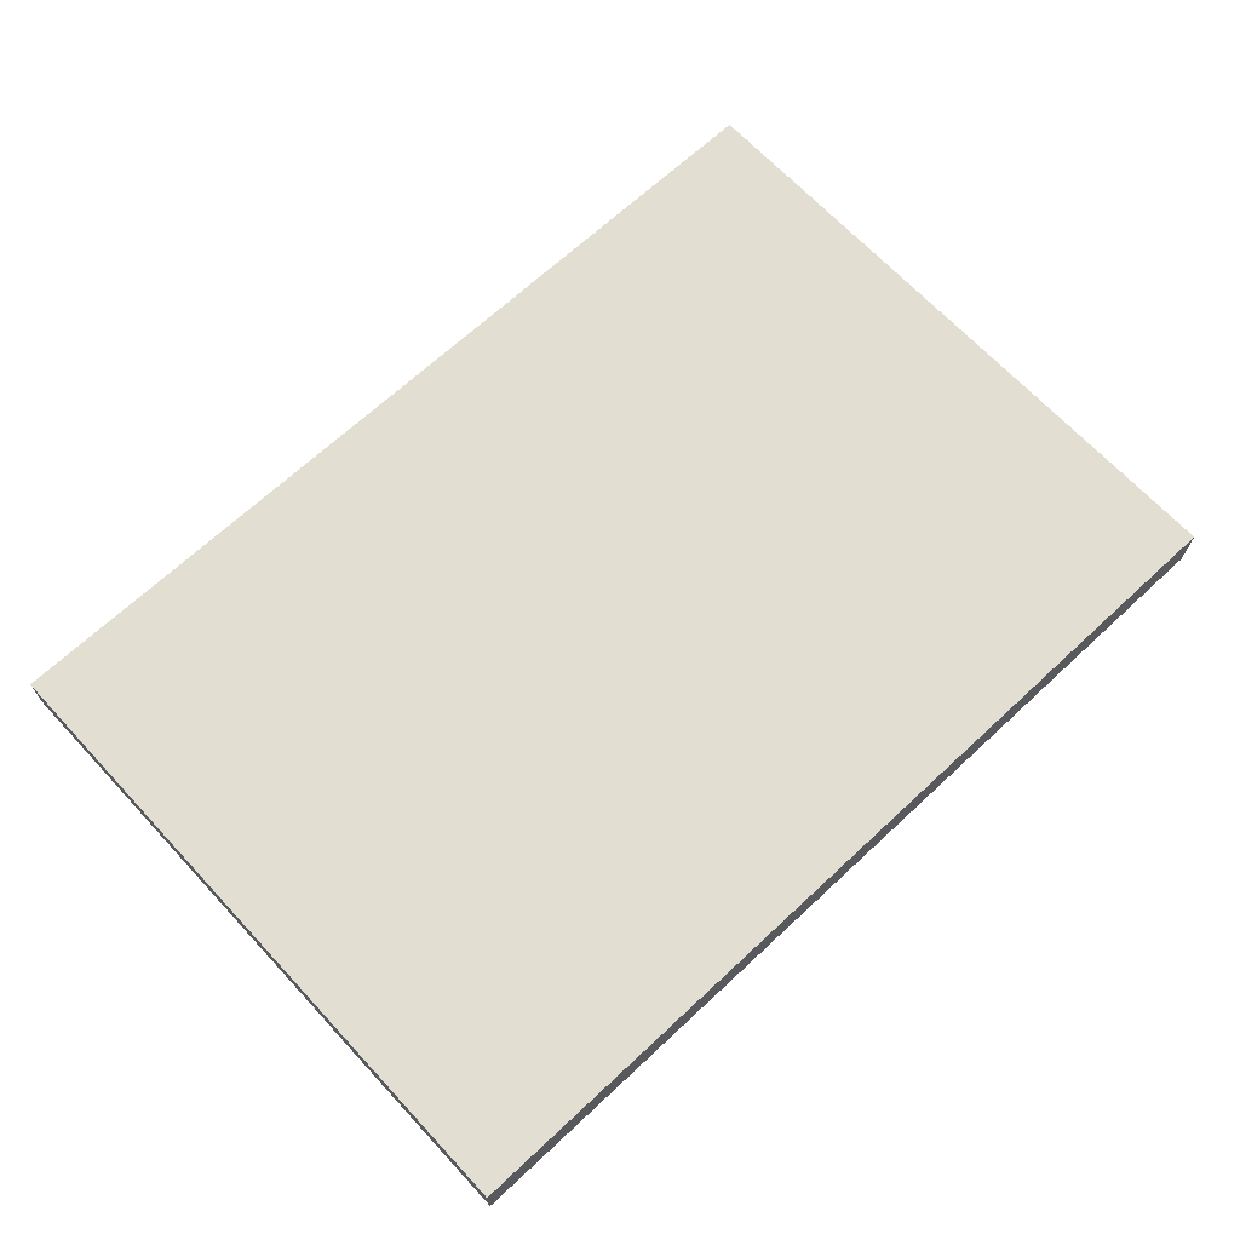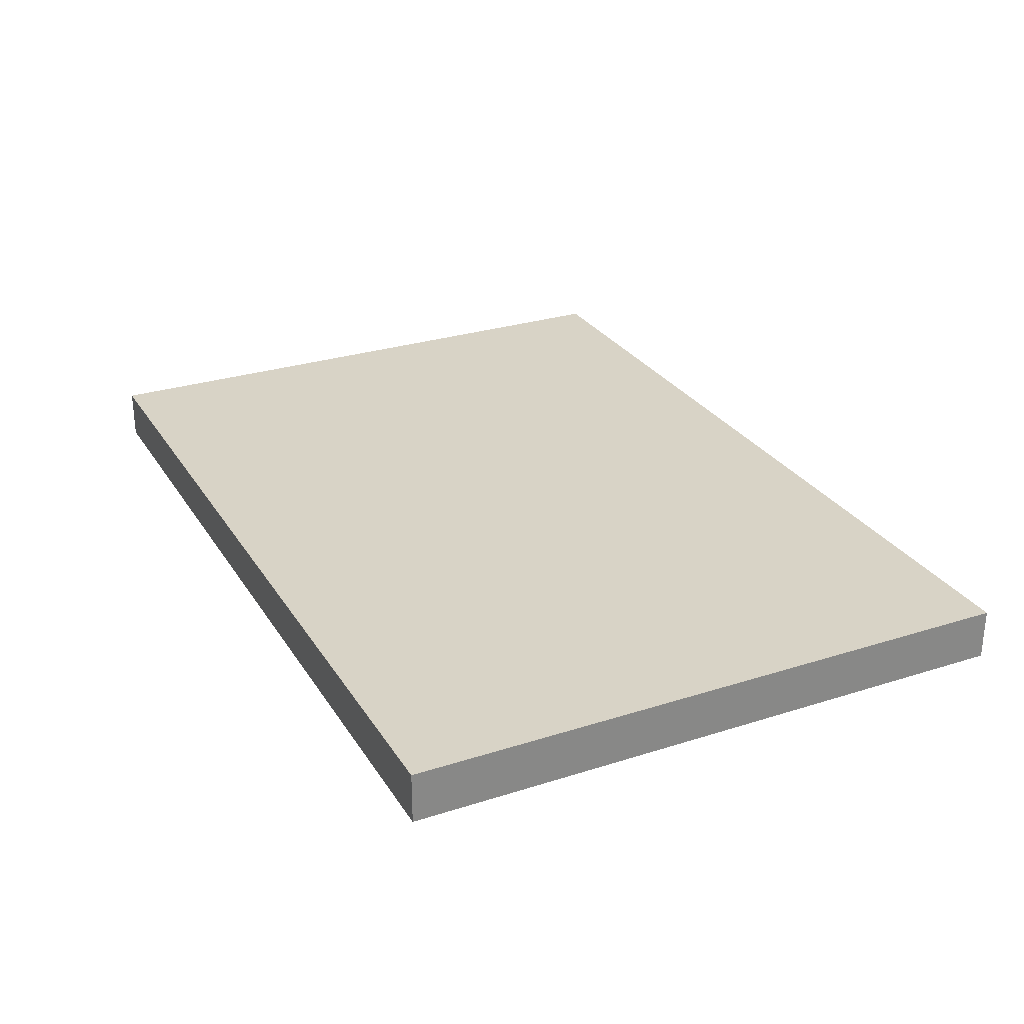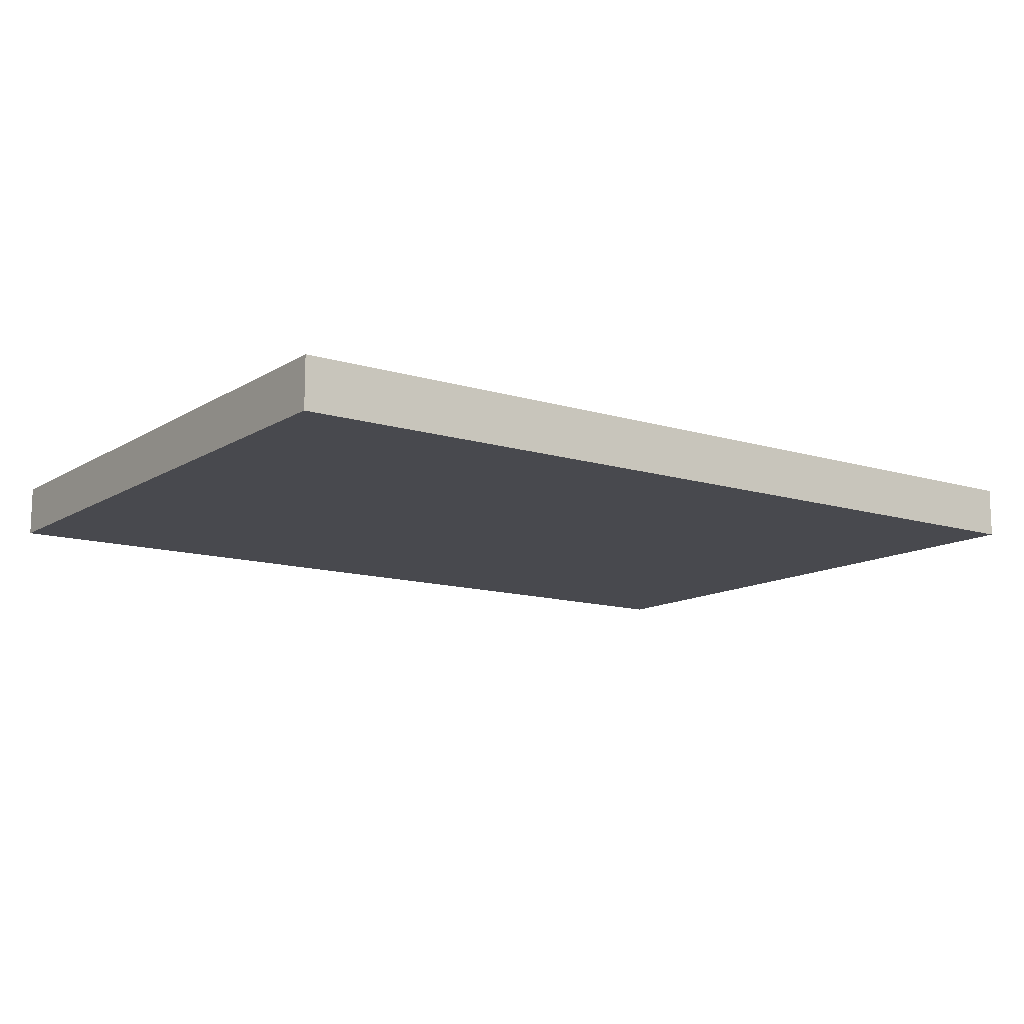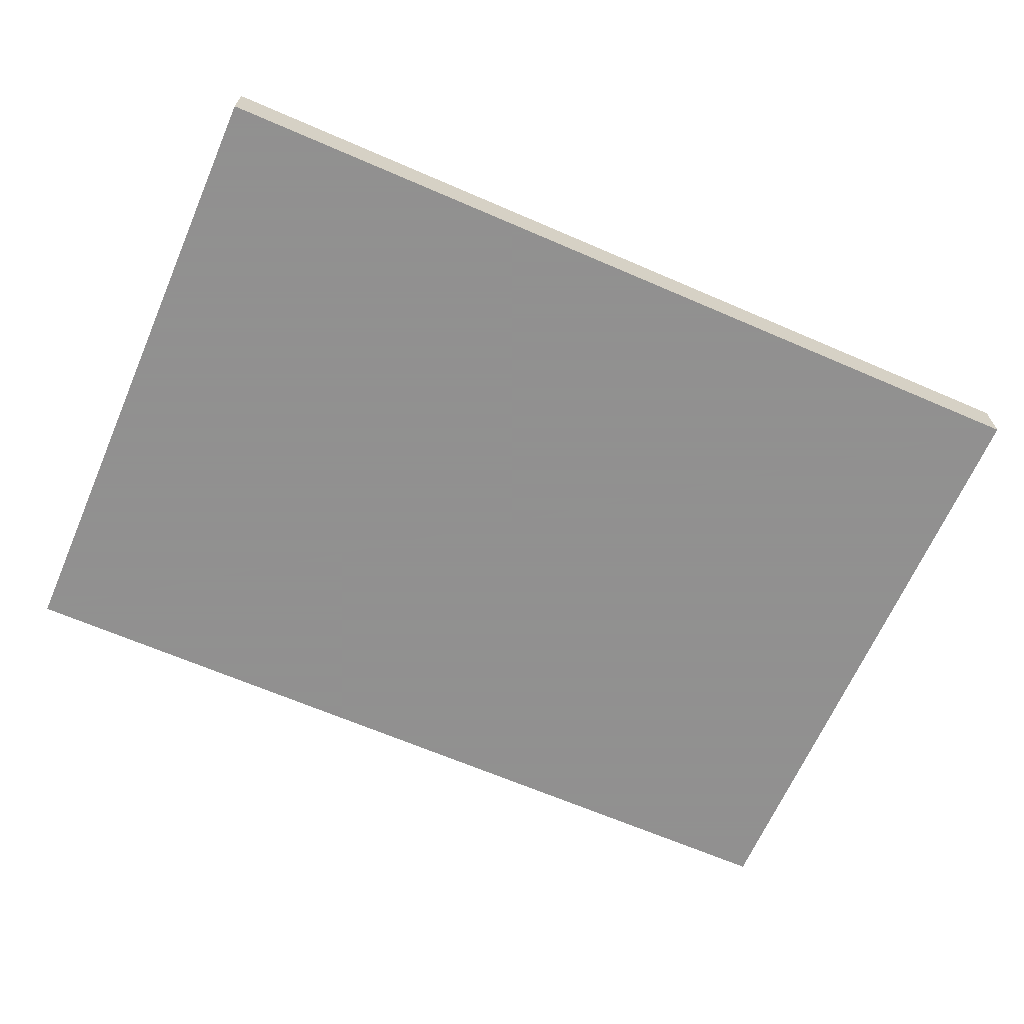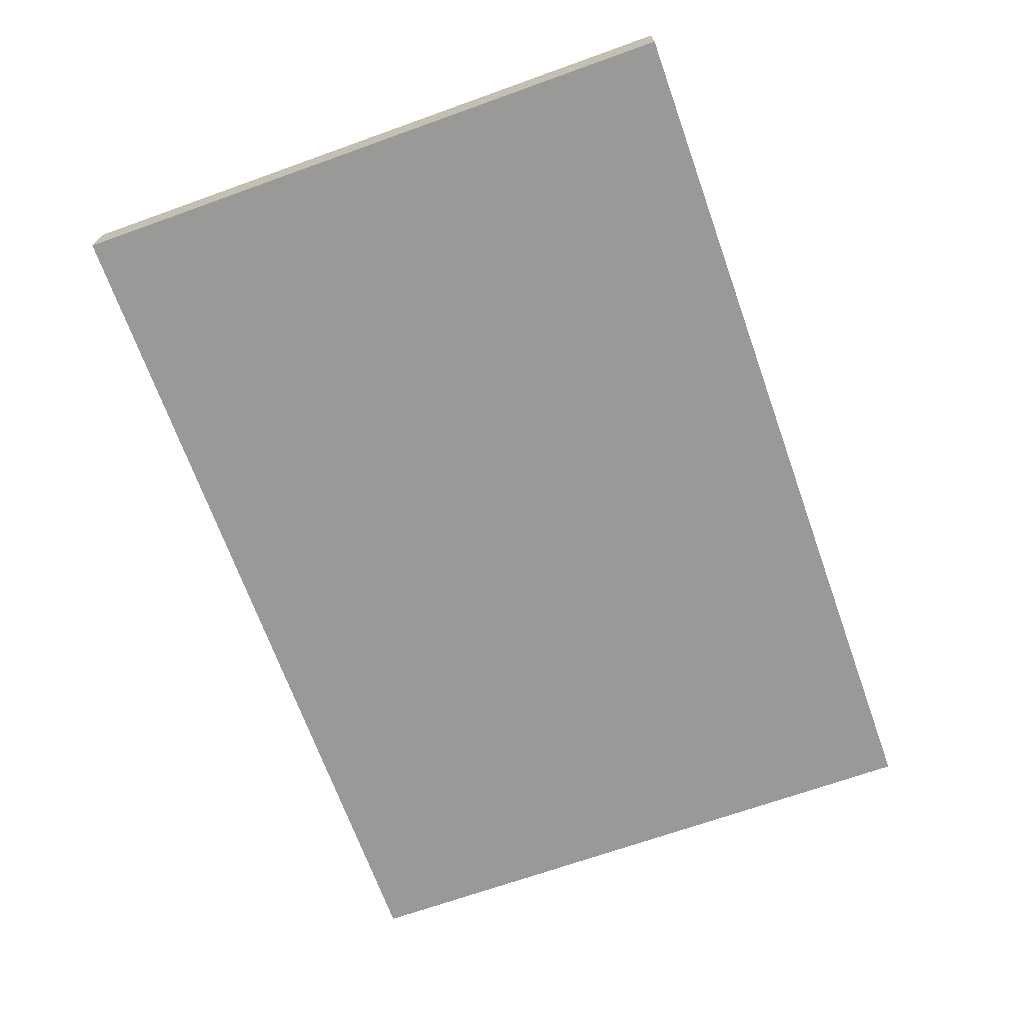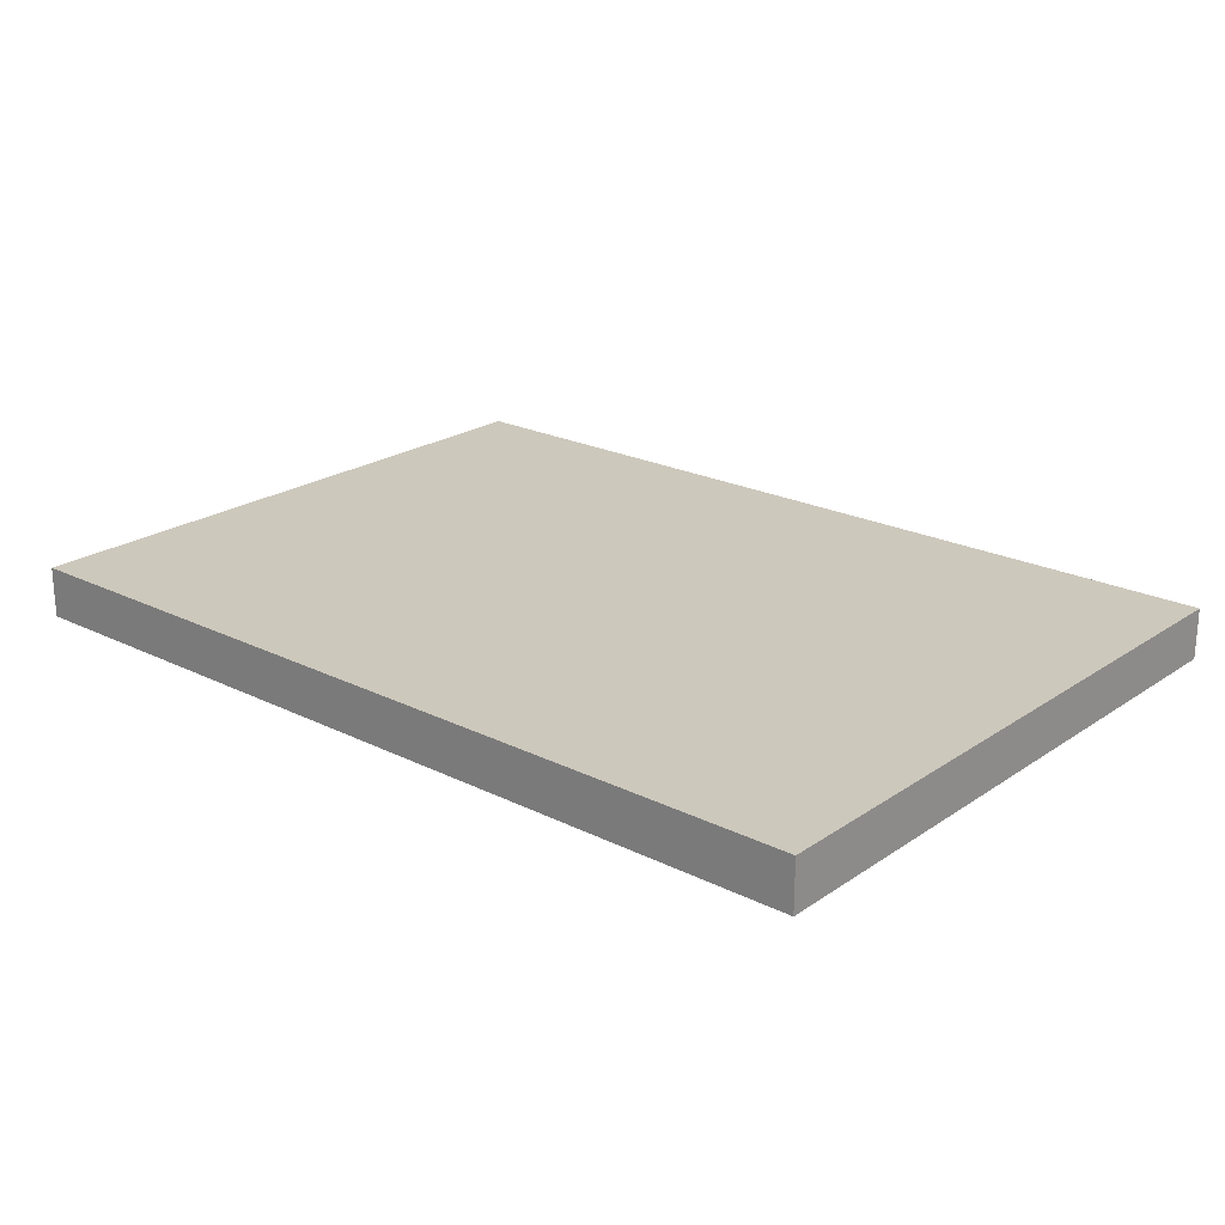
<metadata>
{"format":"obj","ext":"obj","renderer":"f3d","projection":"perspective","resolution":1024,"background":"white","views":[{"elev":67.9,"azim":137.0,"up":"+Z"},{"elev":28.0,"azim":-115.9,"up":"+Z"},{"elev":-12.6,"azim":144.4,"up":"+Z"},{"elev":-65.8,"azim":156.5,"up":"+Z"},{"elev":-68.8,"azim":-70.3,"up":"+Z"},{"elev":22.2,"azim":-139.3,"up":"+Z"}]}
</metadata>
<code>
v 28 17.59 169.6
v 77.87 17.59 169.6
v 28 17.59 172.4
v 77.87 17.59 172.4
v 28 -17.59 169.6
v 77.87 -17.59 169.6
v 28 -17.59 172.4
v 77.87 -17.59 172.4
f 1 3 4
f 4 2 1
f 5 6 8
f 8 7 5
f 1 2 6
f 6 5 1
f 2 4 8
f 8 6 2
f 4 3 7
f 7 8 4
f 3 1 5
f 5 7 3

</code>
